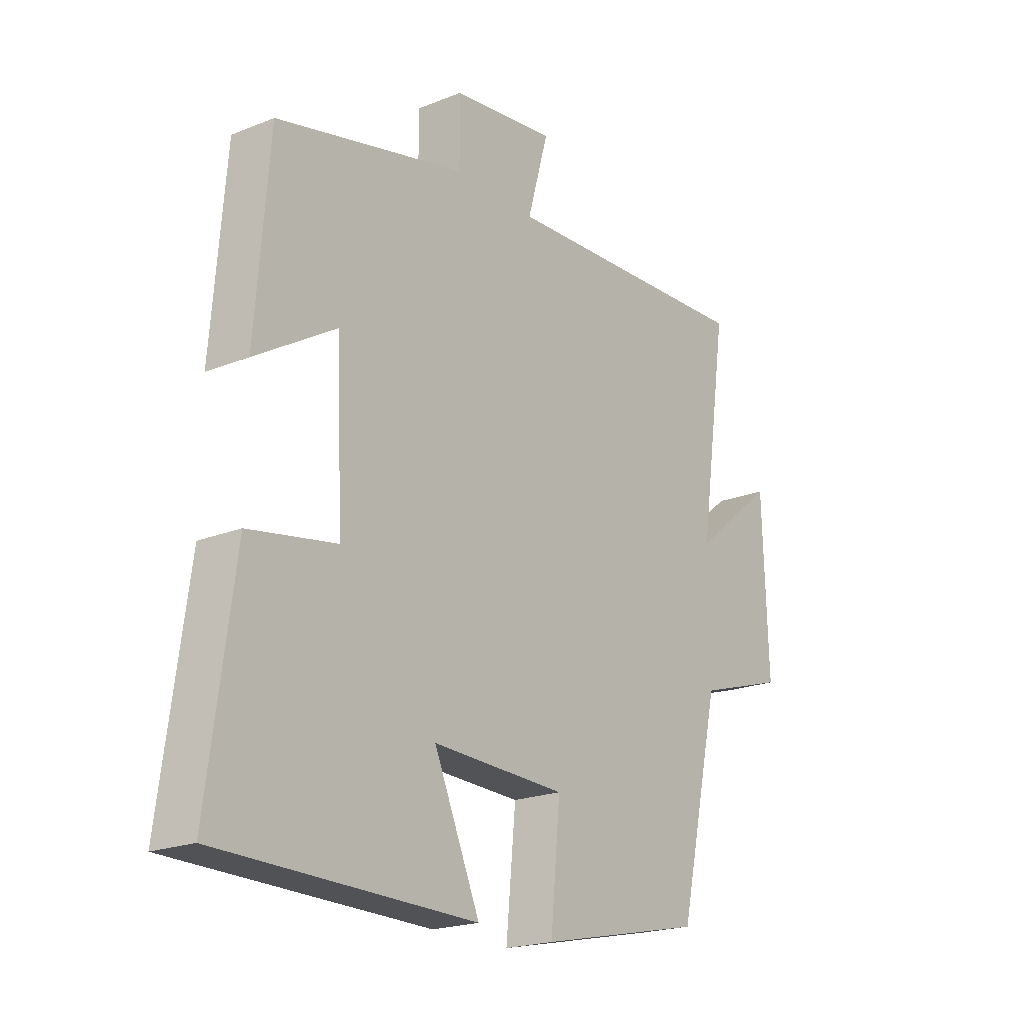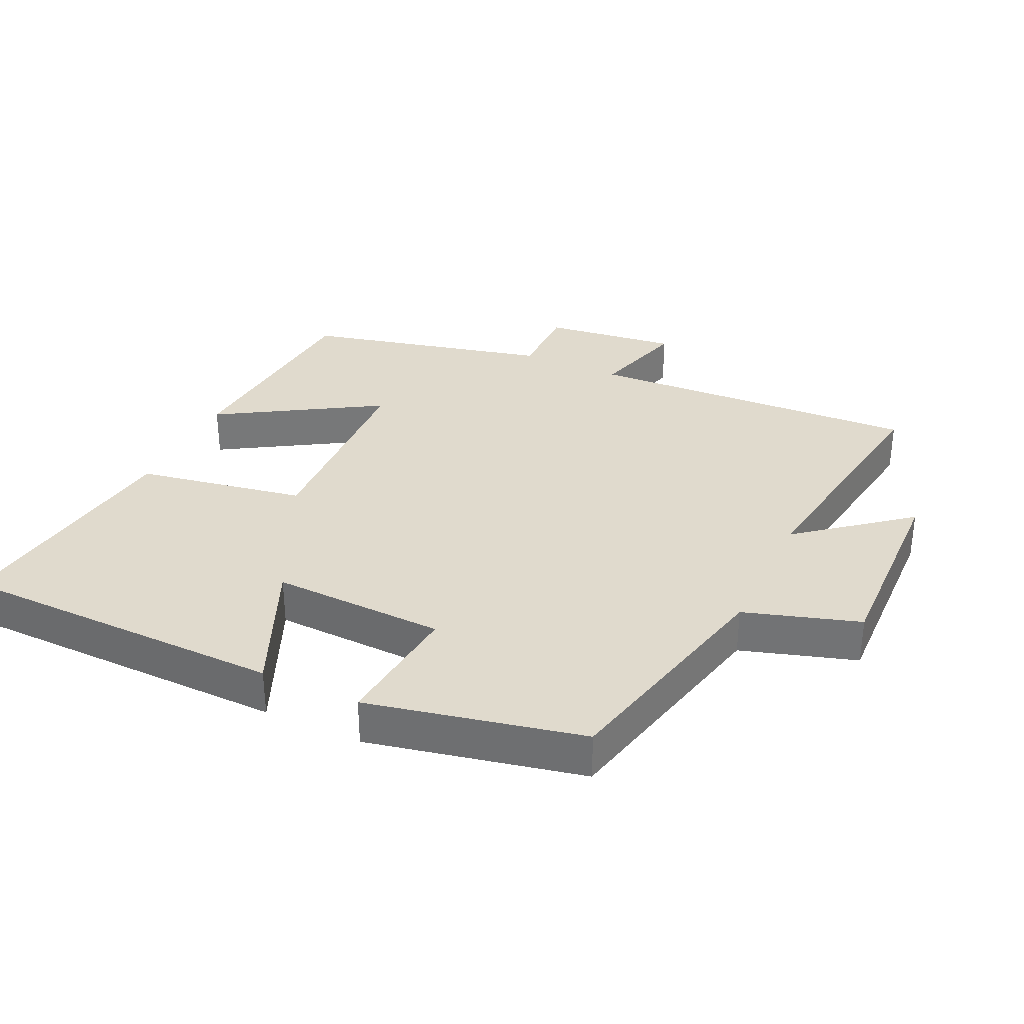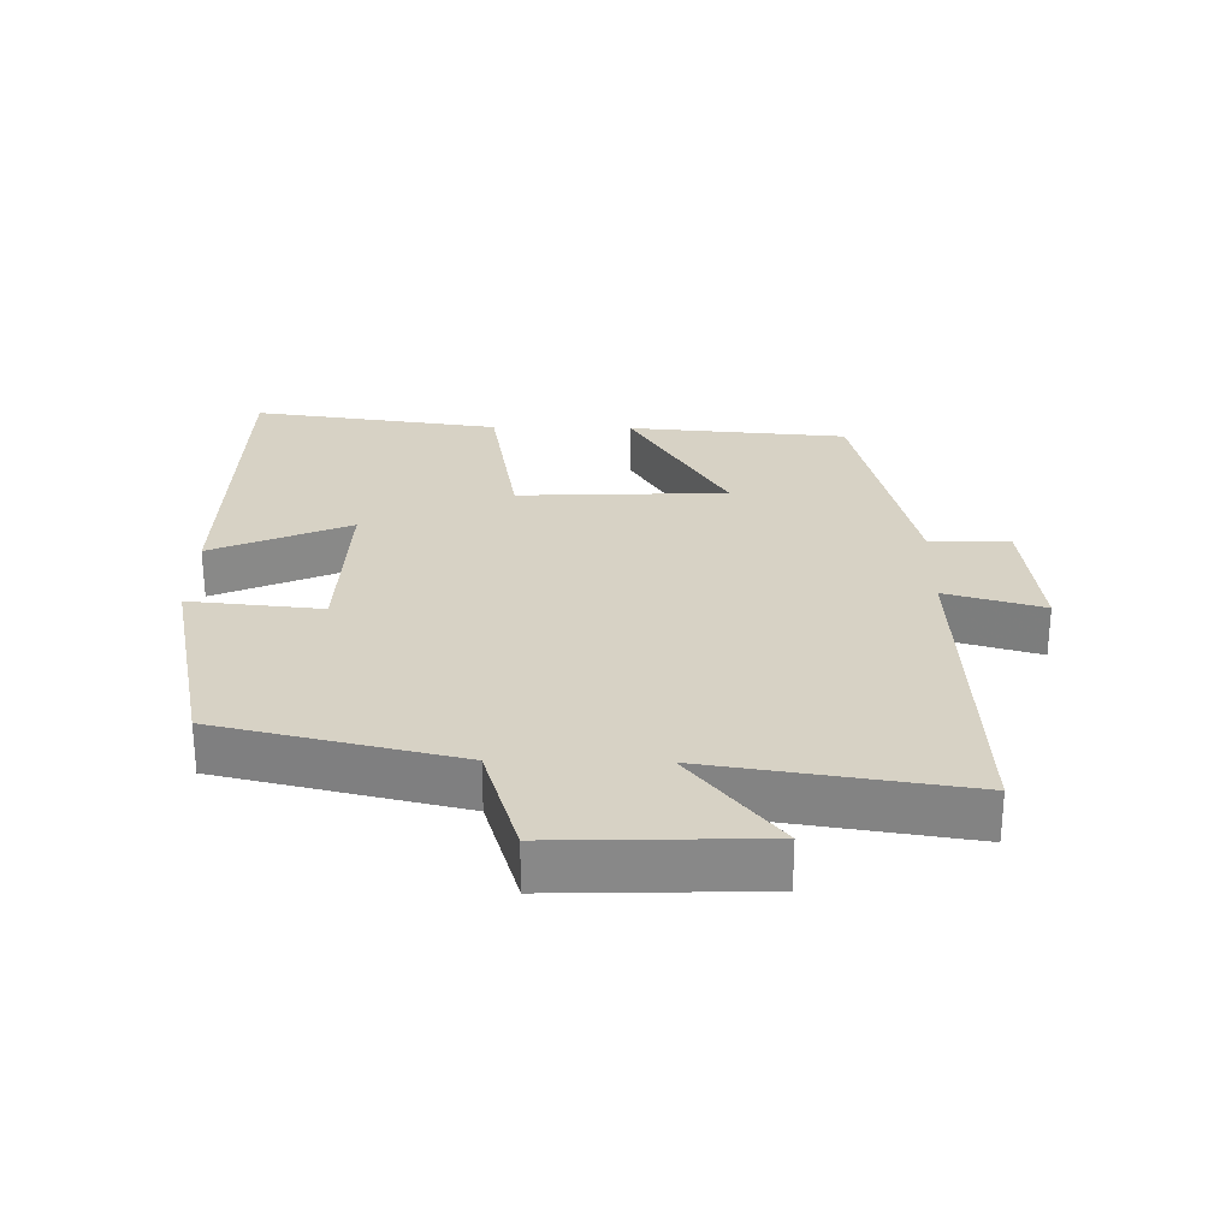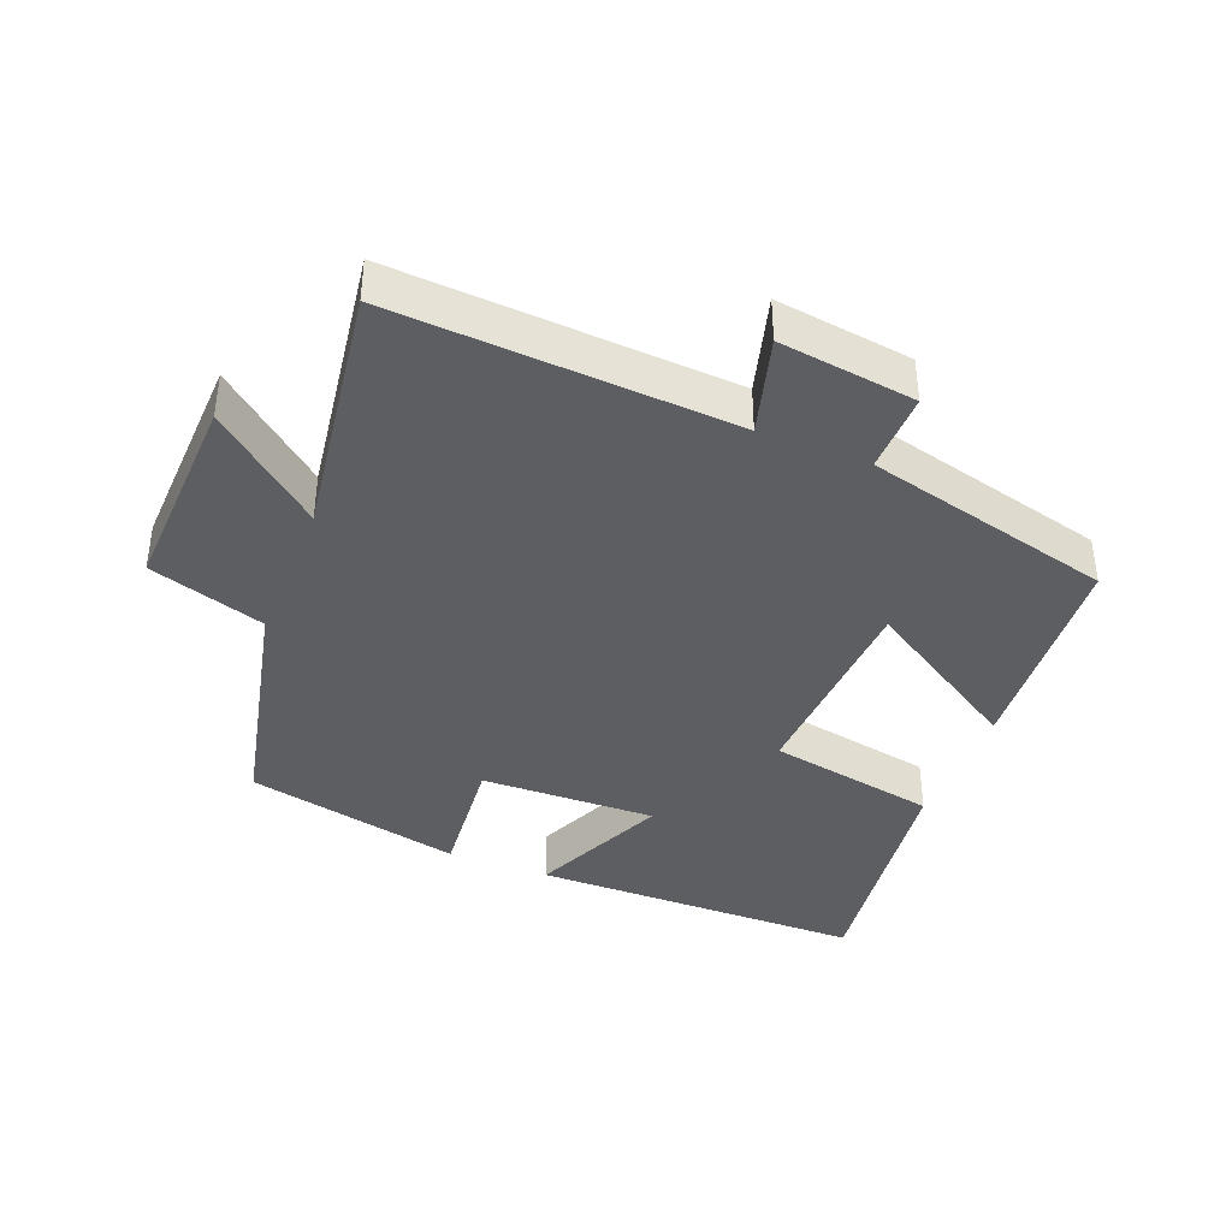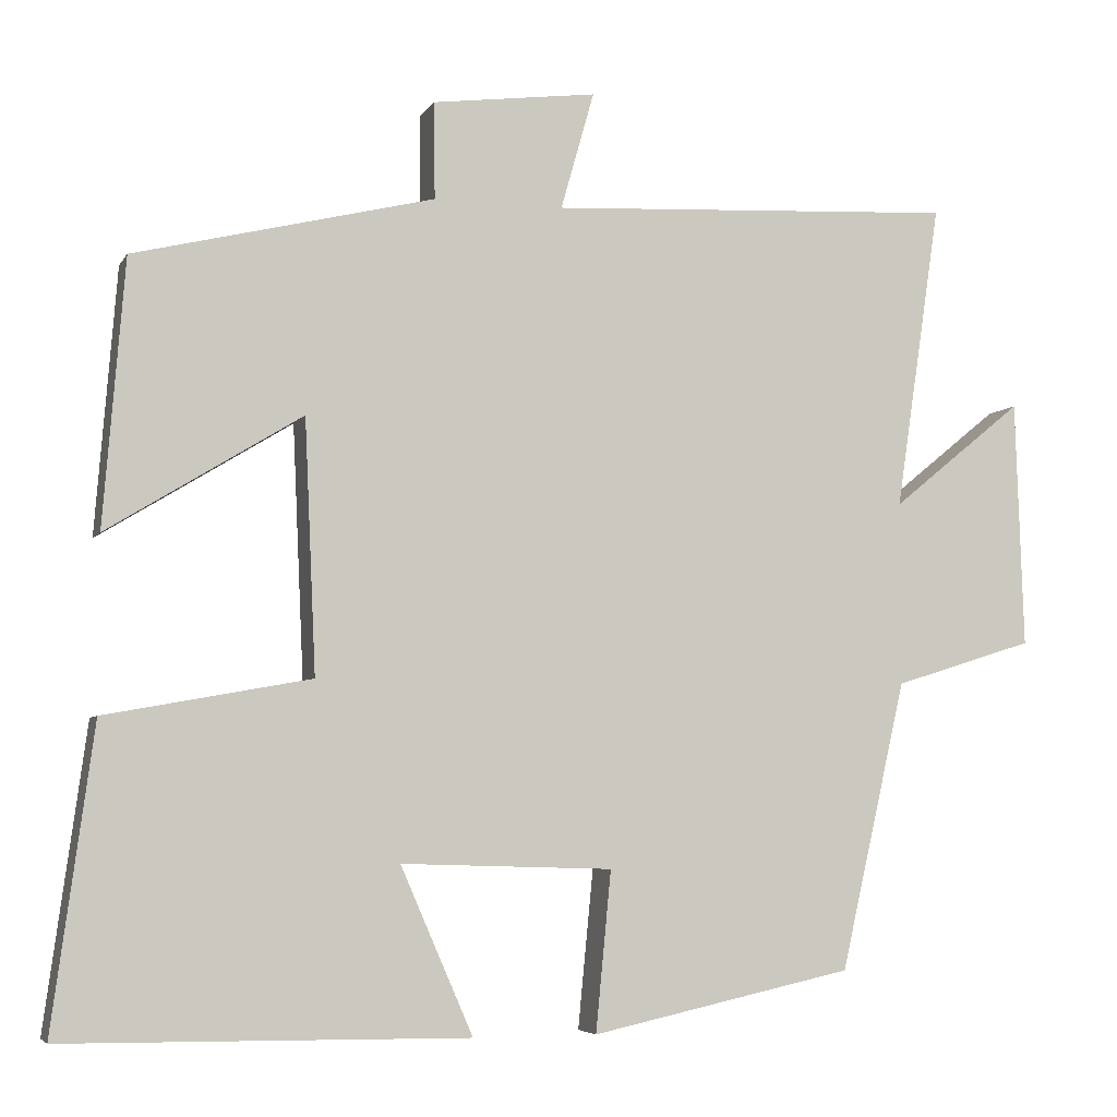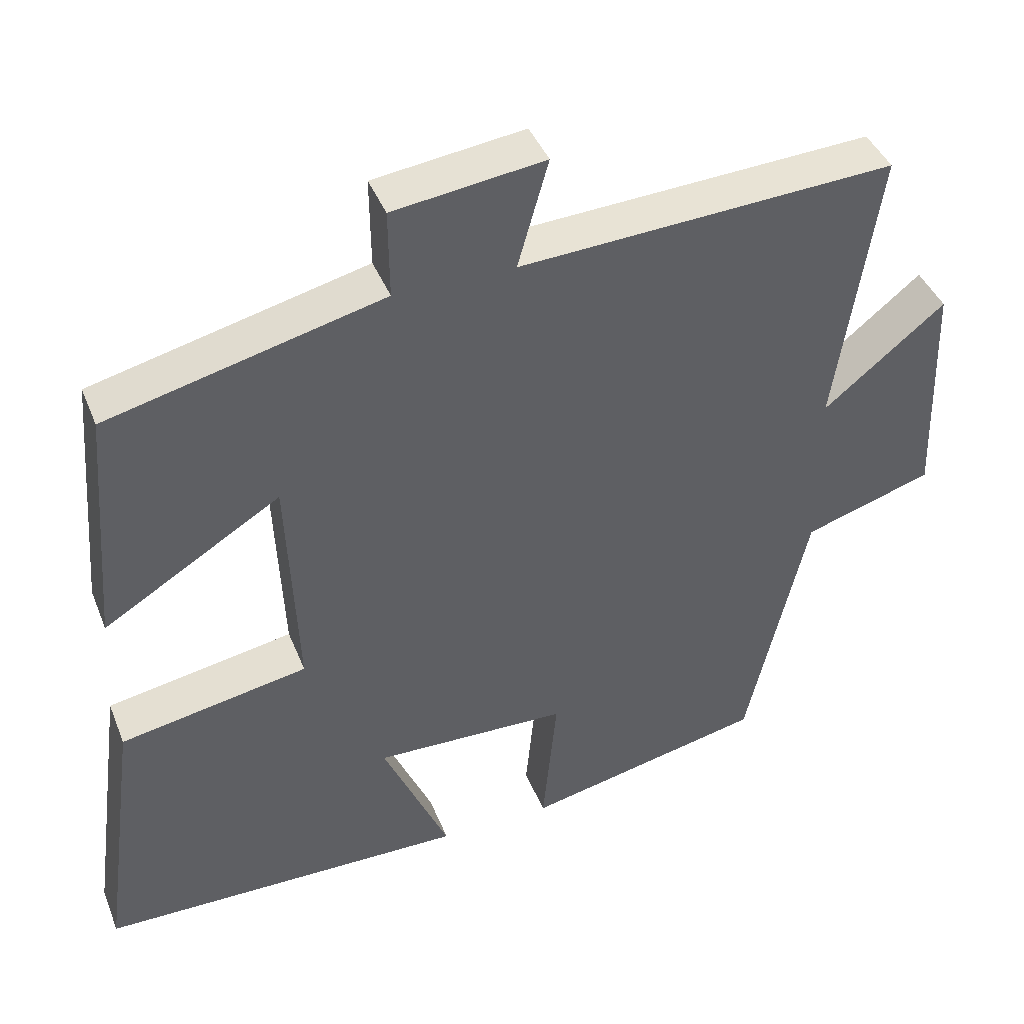
<metadata>
{"format":"obj","ext":"obj","renderer":"f3d","projection":"perspective","resolution":1024,"background":"white","views":[{"elev":-20.7,"azim":126.1,"up":"+Z"},{"elev":33.1,"azim":-154.7,"up":"+Y"},{"elev":27.3,"azim":-88.9,"up":"+Y"},{"elev":-39.3,"azim":-21.9,"up":"+Y"},{"elev":-5.3,"azim":162.8,"up":"+Z"},{"elev":41.9,"azim":159.2,"up":"+Z"}]}
</metadata>
<code>
v -0.556 0.07 0.527
v -0.054 0.07 0.5
v -0.095 0.07 0.645
v 0.107 0.07 0.619
v 0.106 0.07 0.5
v 0.474 0.07 0.41
v 0.5 0.07 0.084
v 0.262 0.07 0.23
v 0.248 0.07 -0.08
v 0.5 0.07 -0.126
v 0.55 0.07 -0.494
v 0.055 0.07 -0.5
v 0.144 0.07 -0.296
v -0.116 0.07 -0.304
v -0.097 0.07 -0.5
v -0.419 0.07 -0.43
v -0.5 0.07 -0.076
v -0.672 0.07 -0.022
v -0.662 0.07 0.282
v -0.5 0.07 0.15
v -0.556 0 0.527
v -0.054 0 0.5
v -0.095 0 0.645
v 0.107 0 0.619
v 0.106 0 0.5
v 0.474 0 0.41
v 0.5 0 0.084
v 0.262 0 0.23
v 0.248 0 -0.08
v 0.5 0 -0.126
v 0.55 0 -0.494
v 0.055 0 -0.5
v 0.144 0 -0.296
v -0.116 0 -0.304
v -0.097 0 -0.5
v -0.419 0 -0.43
v -0.5 0 -0.076
v -0.672 0 -0.022
v -0.662 0 0.282
v -0.5 0 0.15
f 17 18 19 20
f 16 17 20
f 15 16 20
f 14 15 20
f 20 1 2
f 14 20 2
f 13 14 2
f 11 12 13
f 10 11 13
f 9 10 13
f 8 9 13 2
f 7 8 2
f 6 7 2
f 5 6 2
f 2 3 4 5
f 40 39 38 37
f 40 37 36
f 40 36 35
f 40 35 34
f 22 21 40
f 22 40 34
f 22 34 33
f 33 32 31
f 33 31 30
f 33 30 29
f 22 33 29 28
f 22 28 27
f 22 27 26
f 22 26 25
f 25 24 23 22
f 1 21 22 2
f 2 22 23 3
f 3 23 24 4
f 4 24 25 5
f 5 25 26 6
f 6 26 27 7
f 7 27 28 8
f 8 28 29 9
f 9 29 30 10
f 10 30 31 11
f 11 31 32 12
f 12 32 33 13
f 13 33 34 14
f 14 34 35 15
f 15 35 36 16
f 16 36 37 17
f 17 37 38 18
f 18 38 39 19
f 19 39 40 20
f 20 40 21 1

</code>
